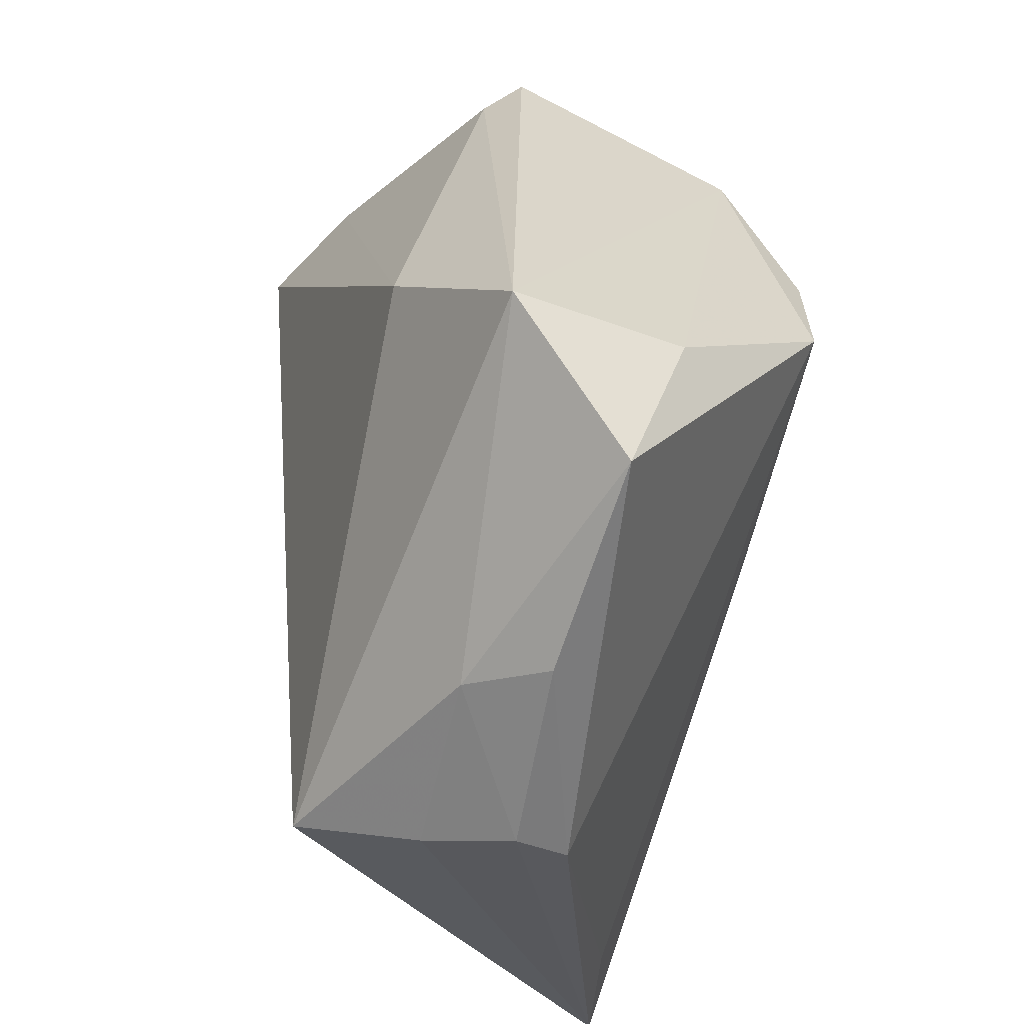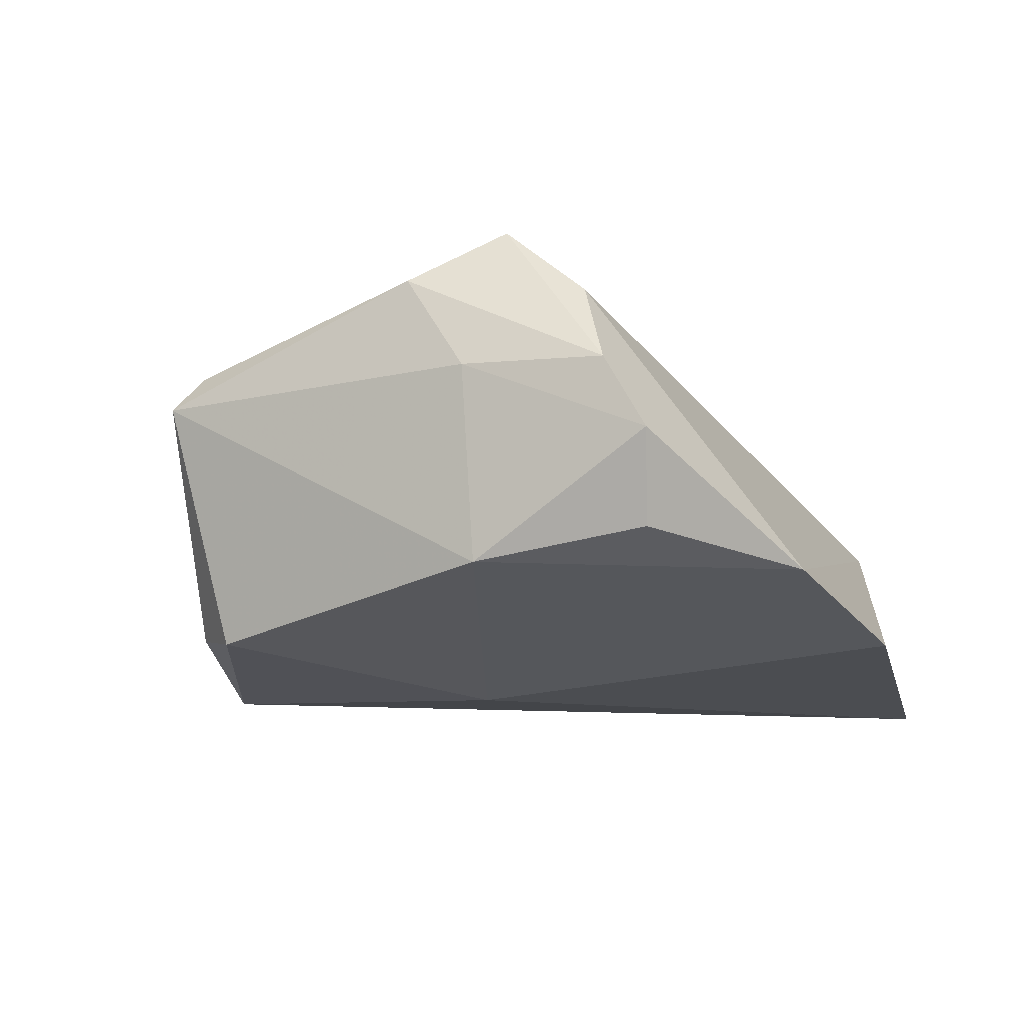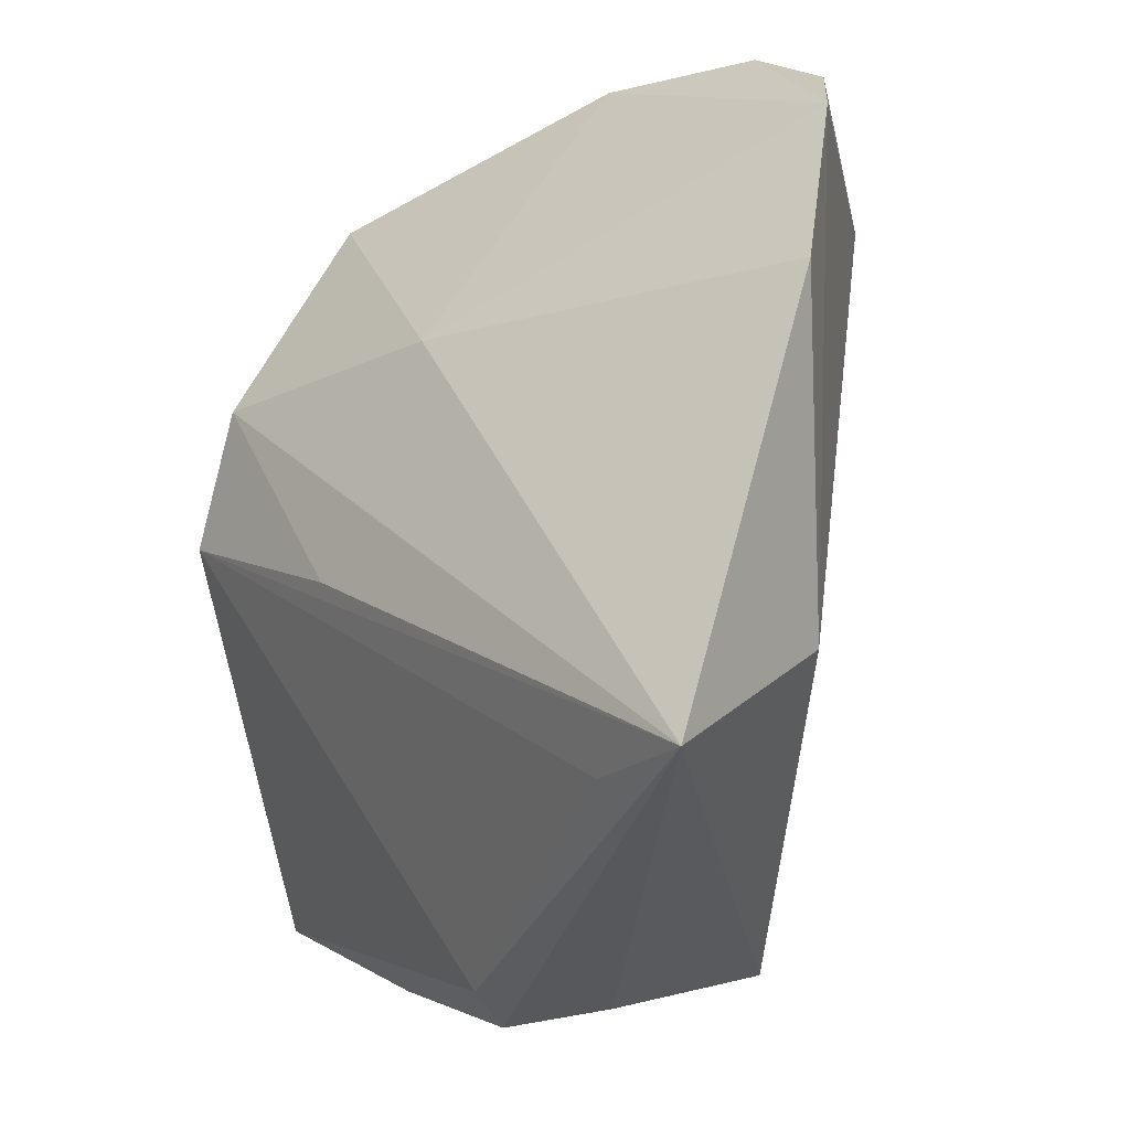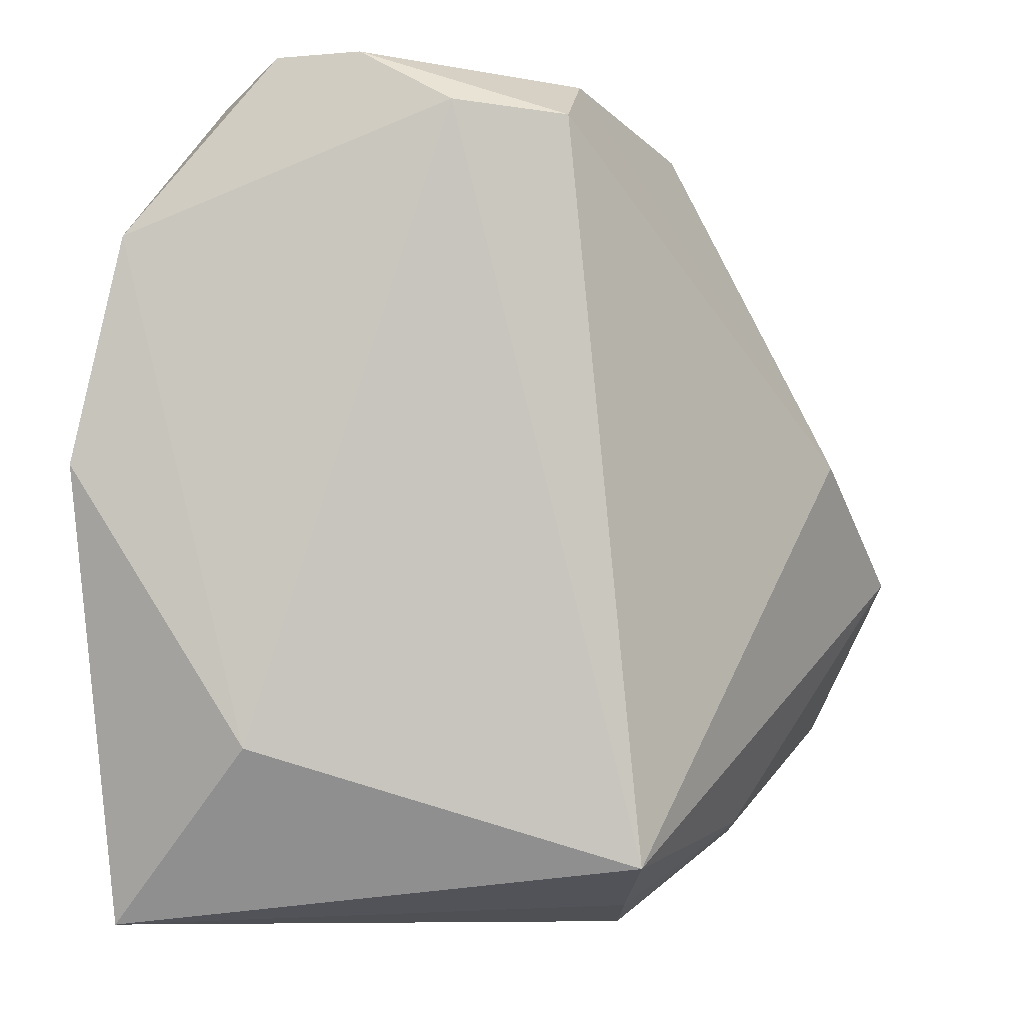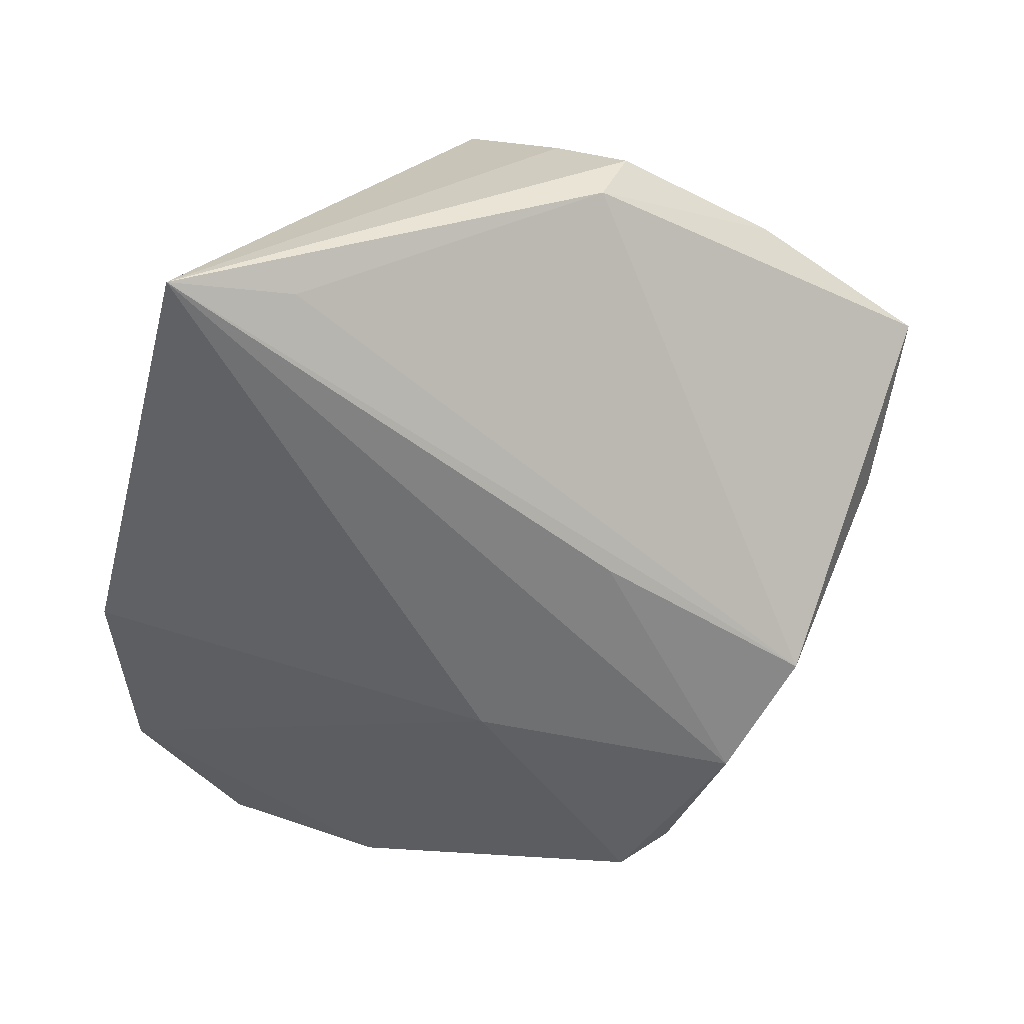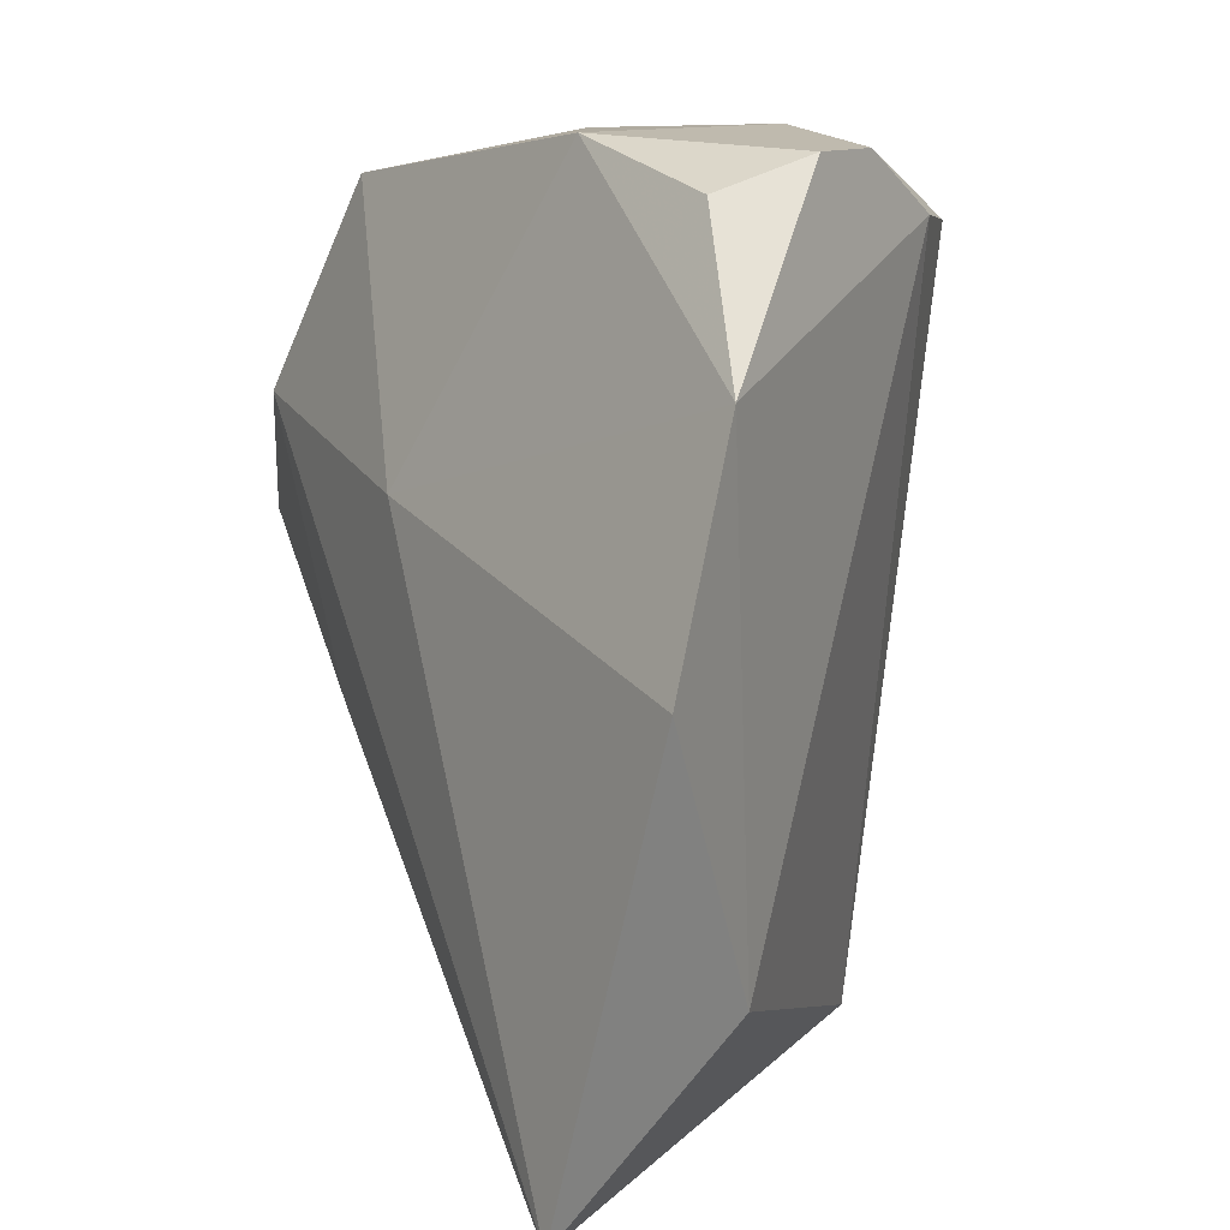
<metadata>
{"format":"obj","ext":"obj","renderer":"f3d","projection":"perspective","resolution":1024,"background":"white","views":[{"elev":-30.7,"azim":68.2,"up":"+Y"},{"elev":-8.7,"azim":-153.2,"up":"+Z"},{"elev":-33.8,"azim":-136.3,"up":"+Y"},{"elev":-8.4,"azim":-48.4,"up":"+Y"},{"elev":-54.9,"azim":-0.4,"up":"+Z"},{"elev":10.3,"azim":-116.3,"up":"+Y"}]}
</metadata>
<code>
v -0.03388 0.04608 0.008995
v -0.02376 -0.04708 -0.02124
v 0.01186 -0.05026 -0.00154
v -0.009059 0.04544 0.02041
v -0.01751 0.04804 0.009313
v 0.05301 -0.02594 0.00868
v 0.006582 -0.04883 0.01357
v 0.03167 0.004874 0.0269
v 0.0131 -0.01026 -0.02424
v -0.02884 0.0398 0.01842
v 0.02202 0.04724 0.007725
v 0.01659 0.04293 -0.02016
v 0.01493 -0.05095 0.005703
v 0.02268 0.03838 -0.01919
v 0.04838 -0.007099 -7.31e-05
v -0.03769 -0.05095 -0.02551
v -0.01865 0.04737 -0.01288
v -0.0506 0.0002012 -0.01957
v -0.04916 0.02565 -0.01303
v 0.01944 0.04445 0.01176
v -0.03727 0.04231 -0.009483
v -0.002609 0.01299 -0.02551
v 0.02503 -0.03897 0.016
v -0.03735 -0.03153 -0.004719
v -0.01842 0.03873 0.02653
v -0.03883 0.04591 0.0007857
v 0.02924 0.02003 -0.02551
v 0.03328 -0.03988 0.00895
v -0.00425 -0.04465 0.02489
v 0.05189 -0.007741 0.02089
v 0.03759 0.006345 -0.02219
f 13 16 3
f 2 3 16
f 6 3 31
f 3 2 31
f 31 2 16
f 22 27 16
f 16 29 24
f 14 31 27
f 28 23 13
f 6 23 28
f 13 3 28
f 28 3 6
f 13 23 7
f 7 23 29
f 7 16 13
f 7 29 16
f 6 31 15
f 31 14 15
f 16 27 9
f 9 31 16
f 27 31 9
f 16 24 18
f 18 22 16
f 10 24 29
f 6 15 30
f 30 23 6
f 30 14 11
f 30 15 14
f 29 23 30
f 30 8 29
f 27 22 12
f 12 14 27
f 11 14 12
f 25 1 10
f 29 8 25
f 25 10 29
f 17 12 22
f 5 11 17
f 11 12 17
f 10 1 19
f 19 18 24
f 24 10 19
f 21 17 19
f 22 18 19
f 19 17 22
f 20 30 11
f 8 30 20
f 21 19 26
f 26 19 1
f 26 17 21
f 26 1 5
f 5 17 26
f 4 25 8
f 8 20 4
f 4 20 11
f 4 11 5
f 5 1 4
f 1 25 4

</code>
